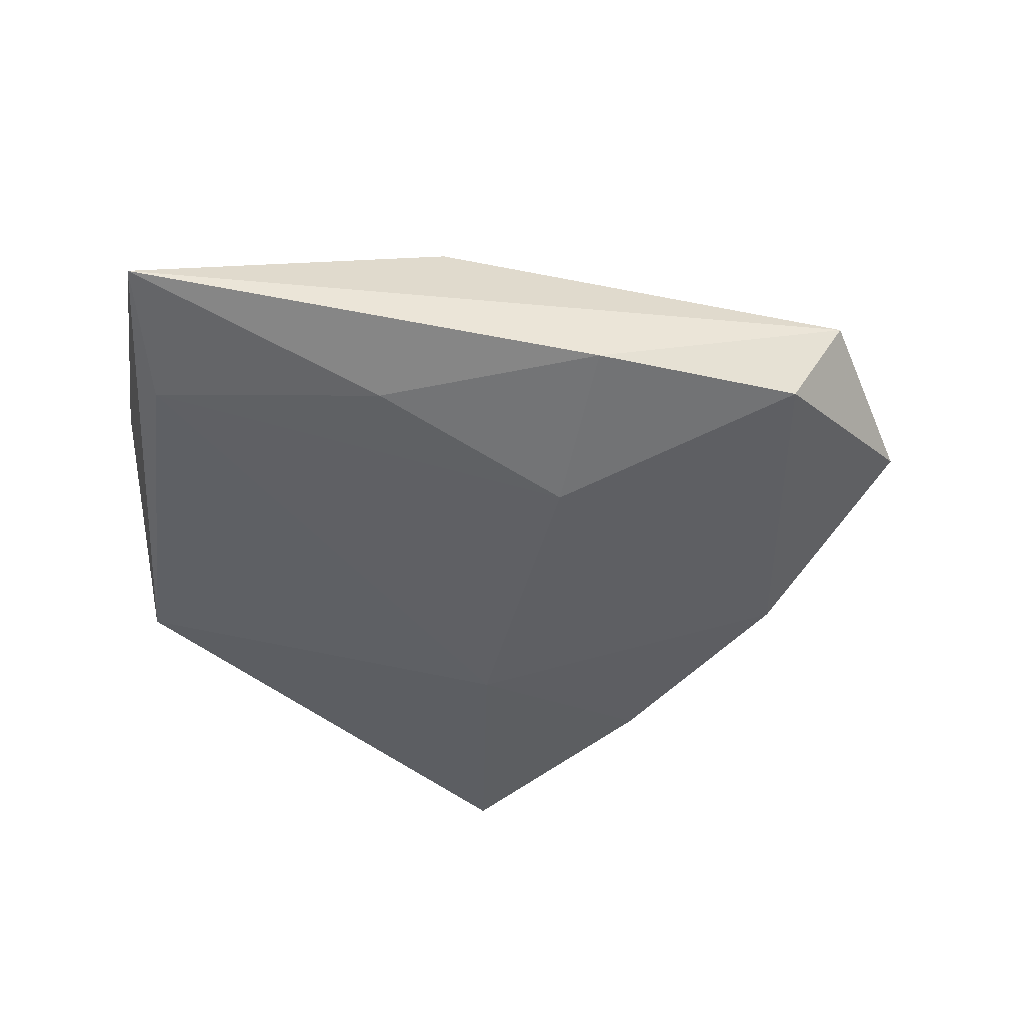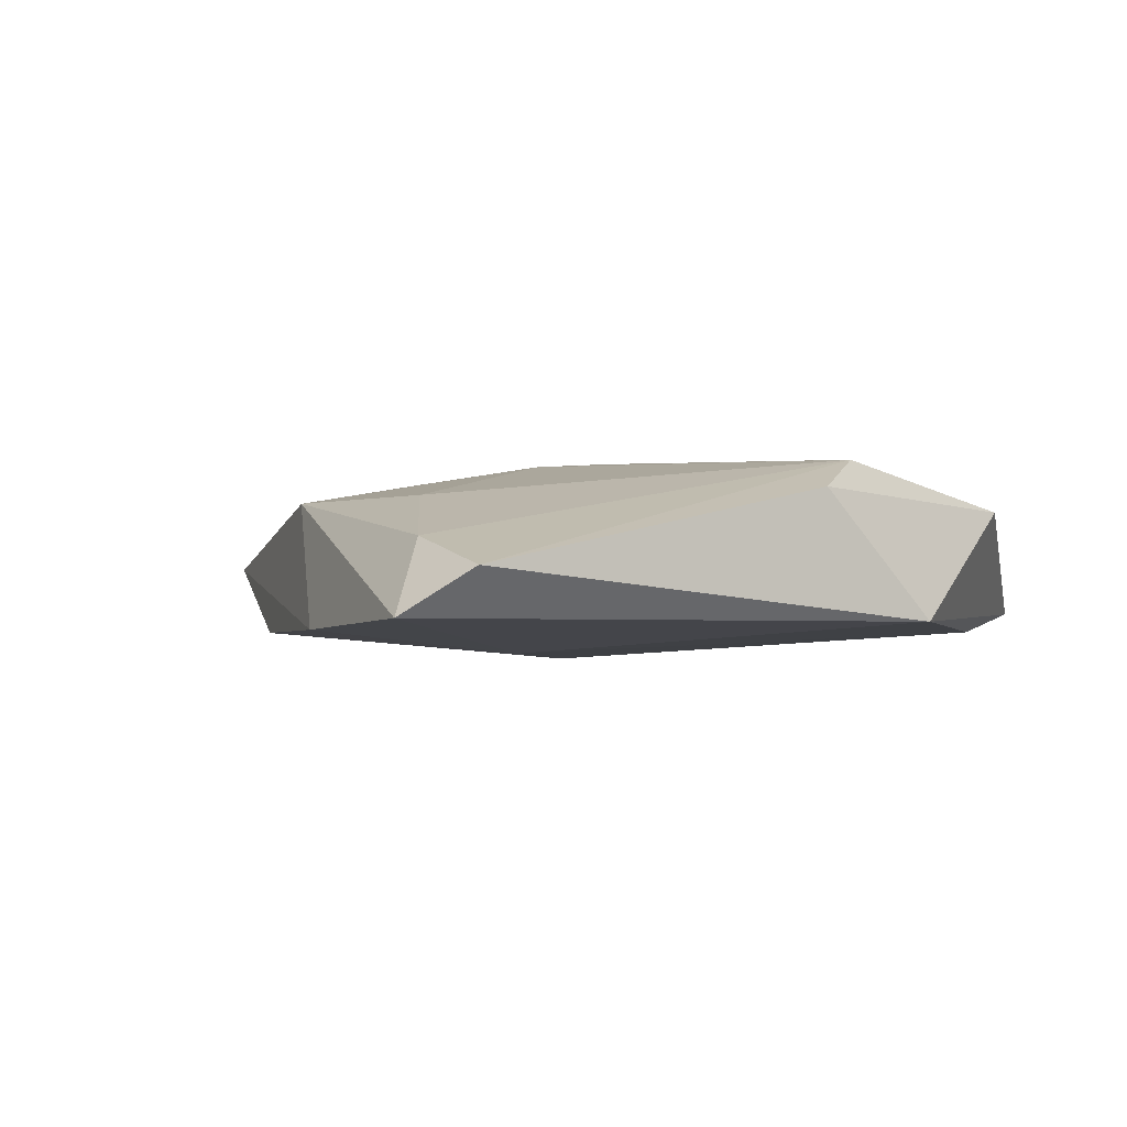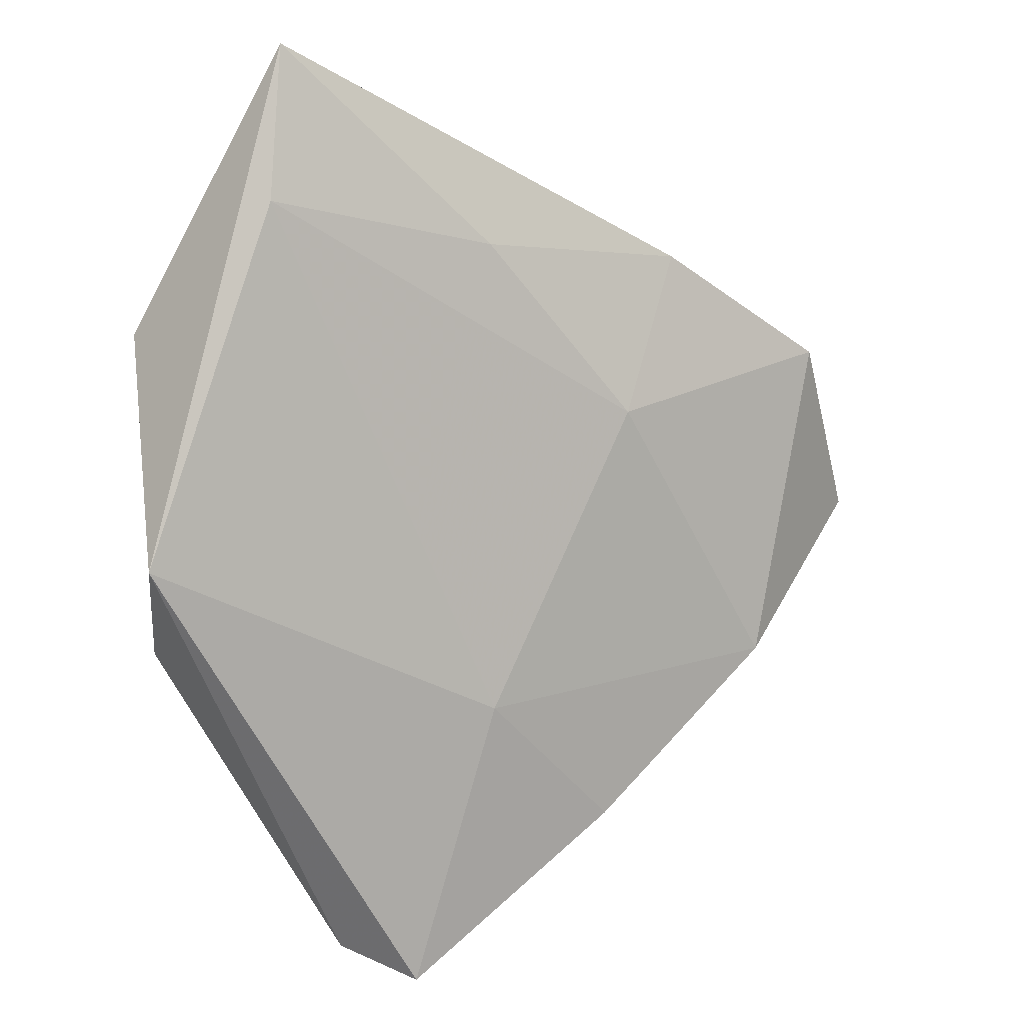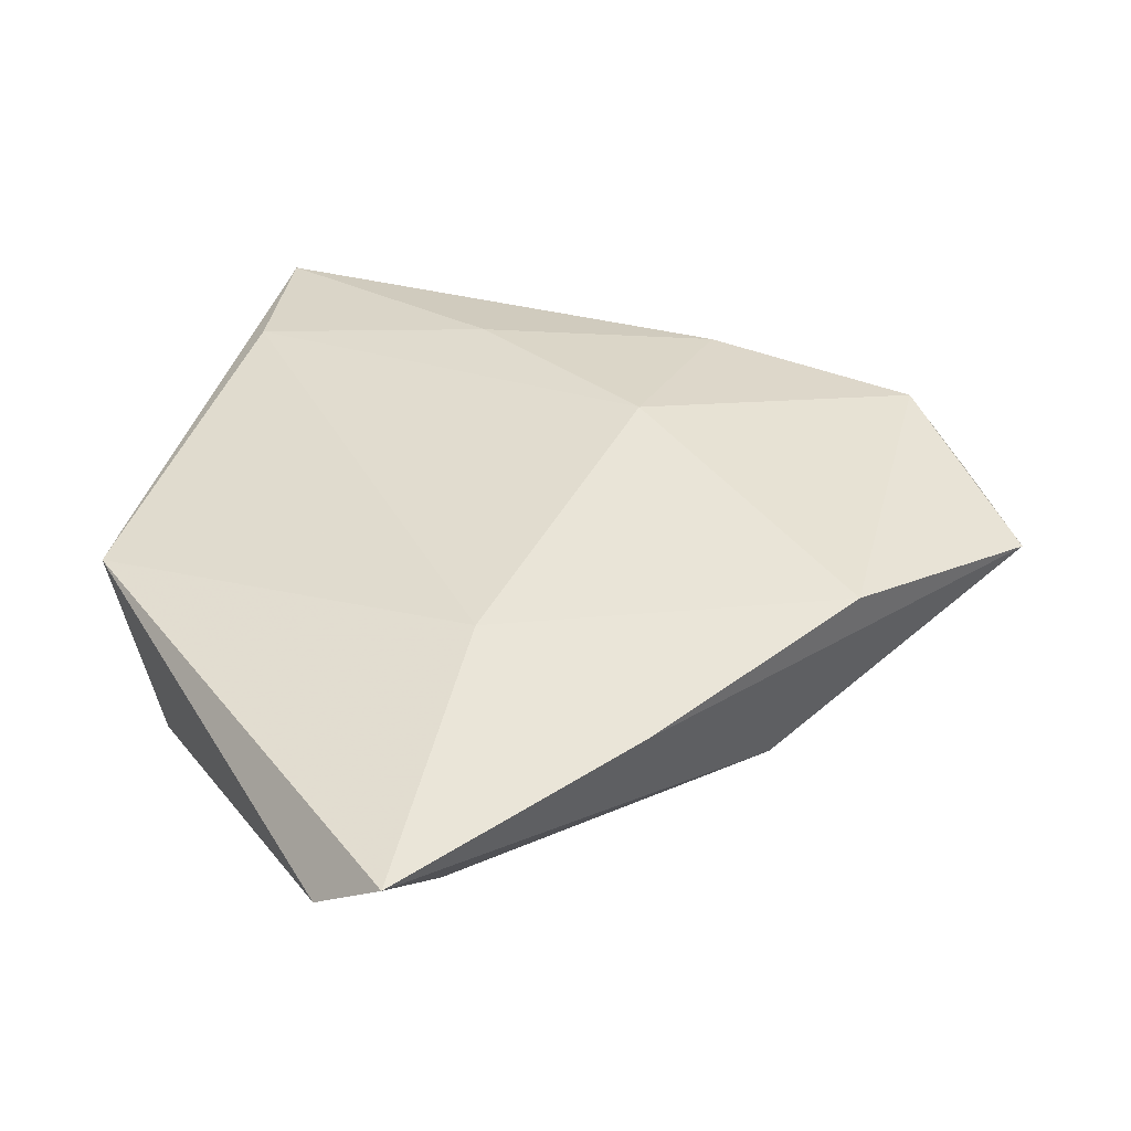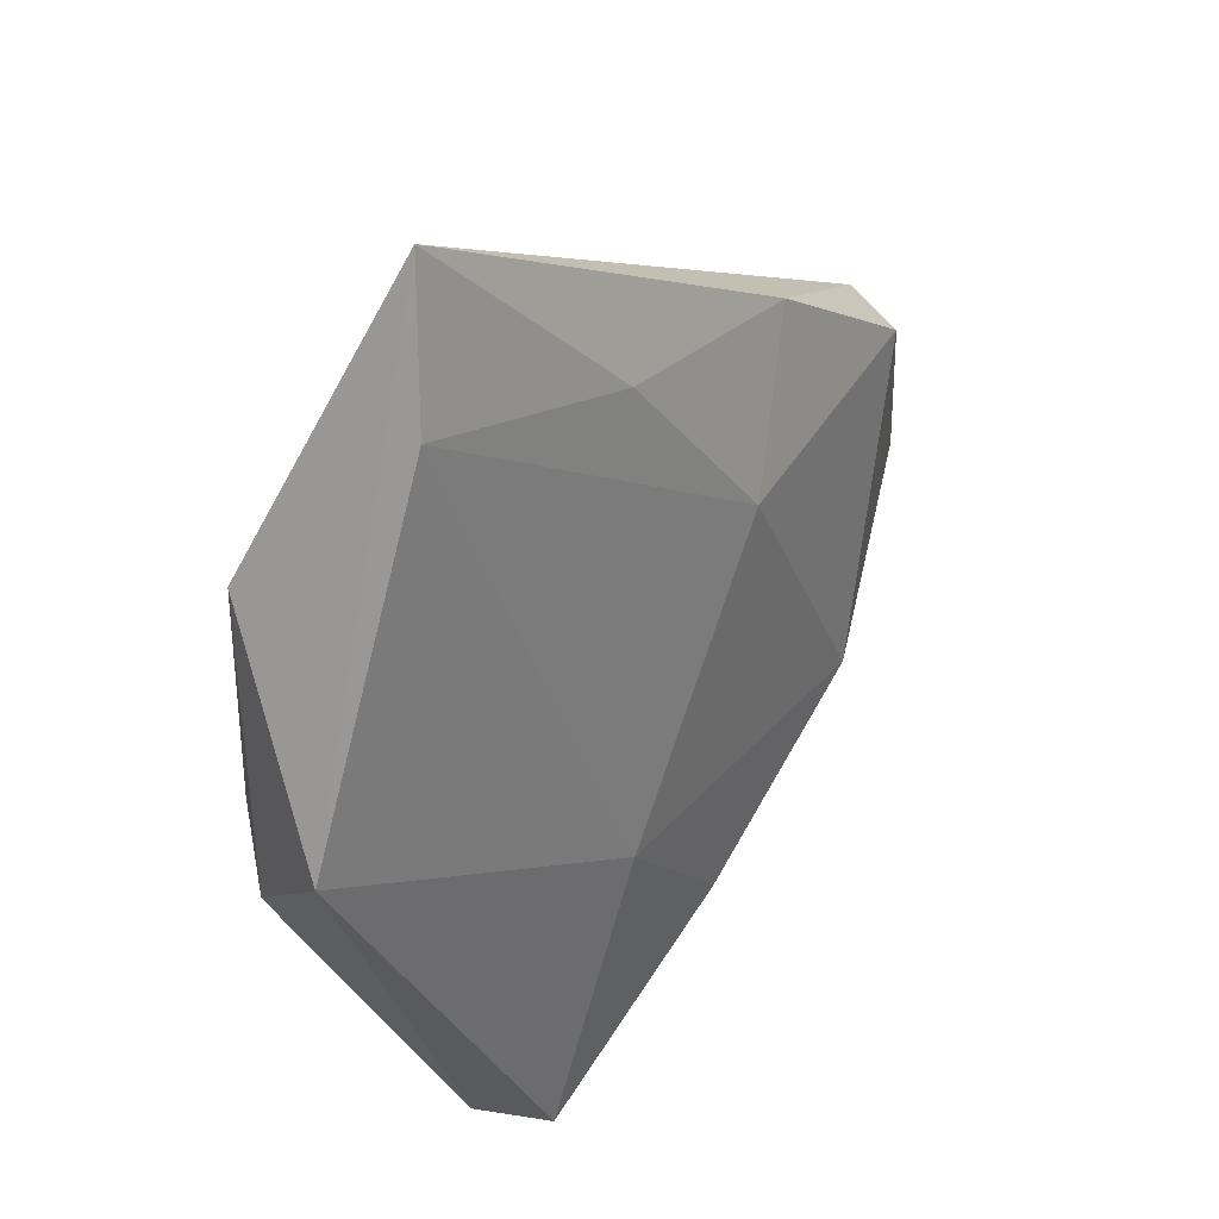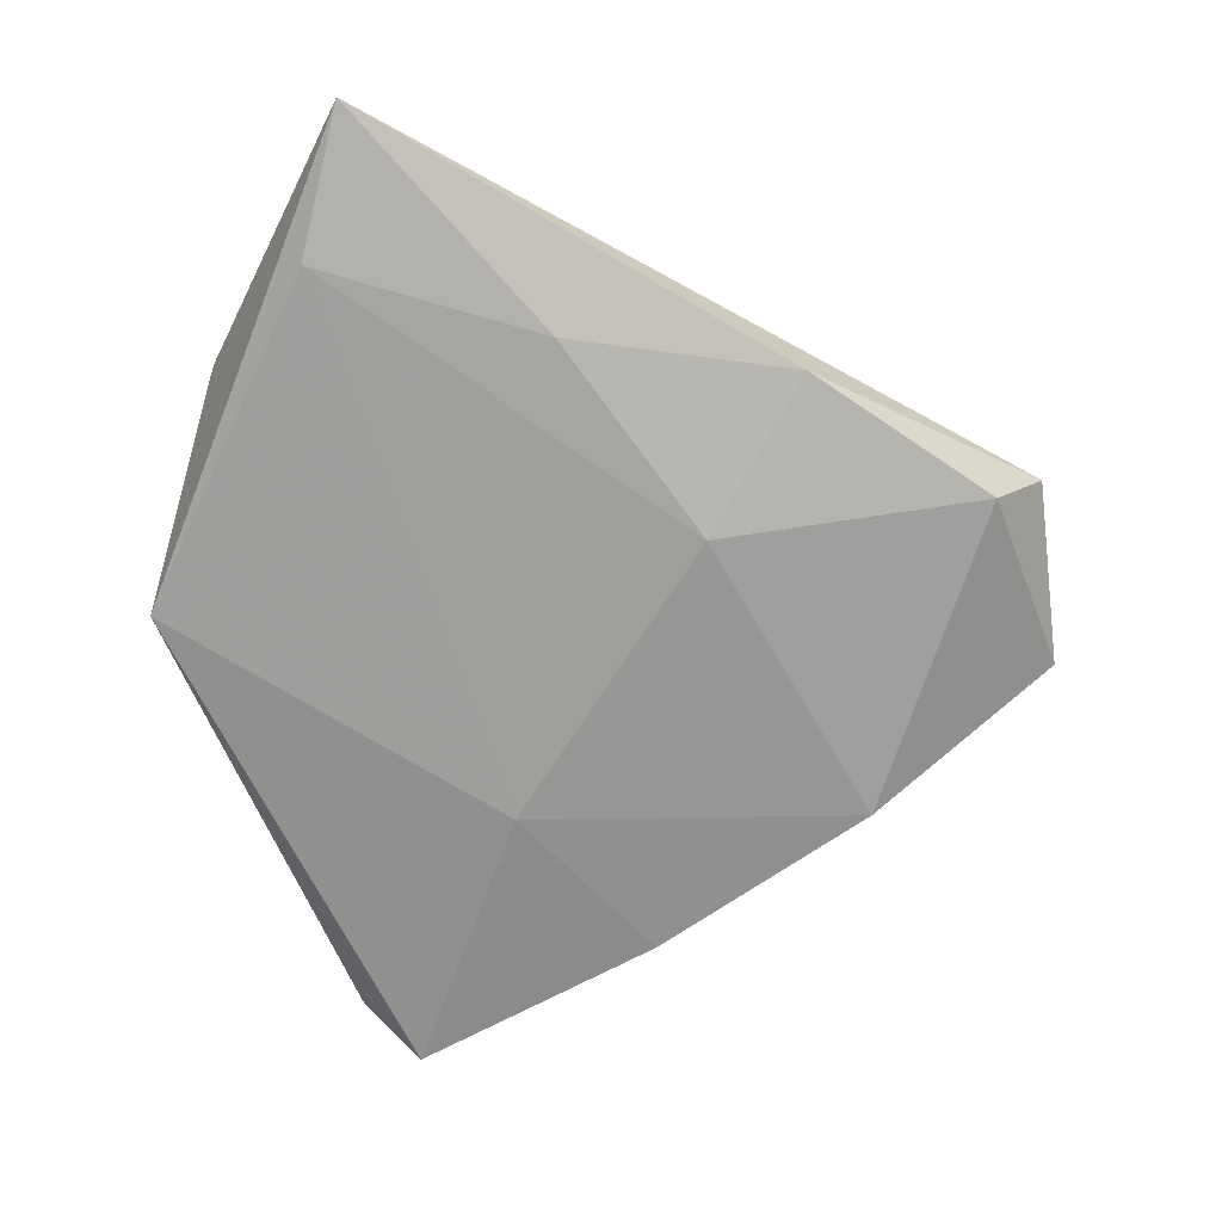
<metadata>
{"format":"obj","ext":"obj","renderer":"f3d","projection":"perspective","resolution":1024,"background":"white","views":[{"elev":-45.4,"azim":-167.2,"up":"+Z"},{"elev":-0.7,"azim":34.1,"up":"+Z"},{"elev":6.3,"azim":149.3,"up":"+Y"},{"elev":-51.1,"azim":-176.3,"up":"+Y"},{"elev":31.8,"azim":129.3,"up":"+Y"},{"elev":-72.0,"azim":174.5,"up":"+Z"}]}
</metadata>
<code>
v -0.03526 0.01058 0.01015
v 0.0413 -0.004968 -0.005867
v 0.006574 -0.04315 0.002427
v 0.0107 -0.05203 -0.005276
v 0.0282 0.03221 -0.007537
v -0.003077 -0.03038 0.006891
v 0.03548 -0.01562 0.007349
v 0.003068 -0.02199 -0.00922
v 0.003459 0.0279 -0.00911
v -0.04131 0.01544 -0.006293
v 0.02603 0.0481 -0.005602
v 0.01749 -0.04837 -0.0004705
v -0.01281 -0.03591 -0.006737
v -0.02109 0.02658 -0.007126
v 0.03357 -0.00703 0.01039
v -3.953e-05 -0.0002938 0.01124
v -0.002697 -0.009962 0.01059
v -0.02402 -0.02405 0.006622
v -0.01302 0.009648 -0.01071
v 0.03784 0.01851 0.005688
v -0.04737 0.0152 0.003523
v -0.0508 -0.003201 -0.0002625
v -0.03311 -0.01874 -0.007486
v -0.004524 0.03219 0.008147
f 16 24 1
f 11 24 20
f 7 2 20
f 20 2 11
f 10 22 21
f 21 22 1
f 1 24 21
f 21 24 11
f 12 2 7
f 4 2 12
f 1 22 18
f 14 19 10
f 10 21 14
f 14 21 11
f 10 19 23
f 23 22 10
f 11 2 5
f 8 2 4
f 8 23 19
f 19 5 8
f 8 5 2
f 7 20 15
f 24 16 15
f 15 20 24
f 15 12 7
f 17 18 6
f 6 15 17
f 17 15 16
f 17 16 1
f 1 18 17
f 6 18 3
f 3 15 6
f 12 15 3
f 4 12 3
f 3 18 4
f 11 5 9
f 9 5 19
f 9 14 11
f 19 14 9
f 13 8 4
f 23 8 13
f 4 18 13
f 13 18 22
f 22 23 13

</code>
